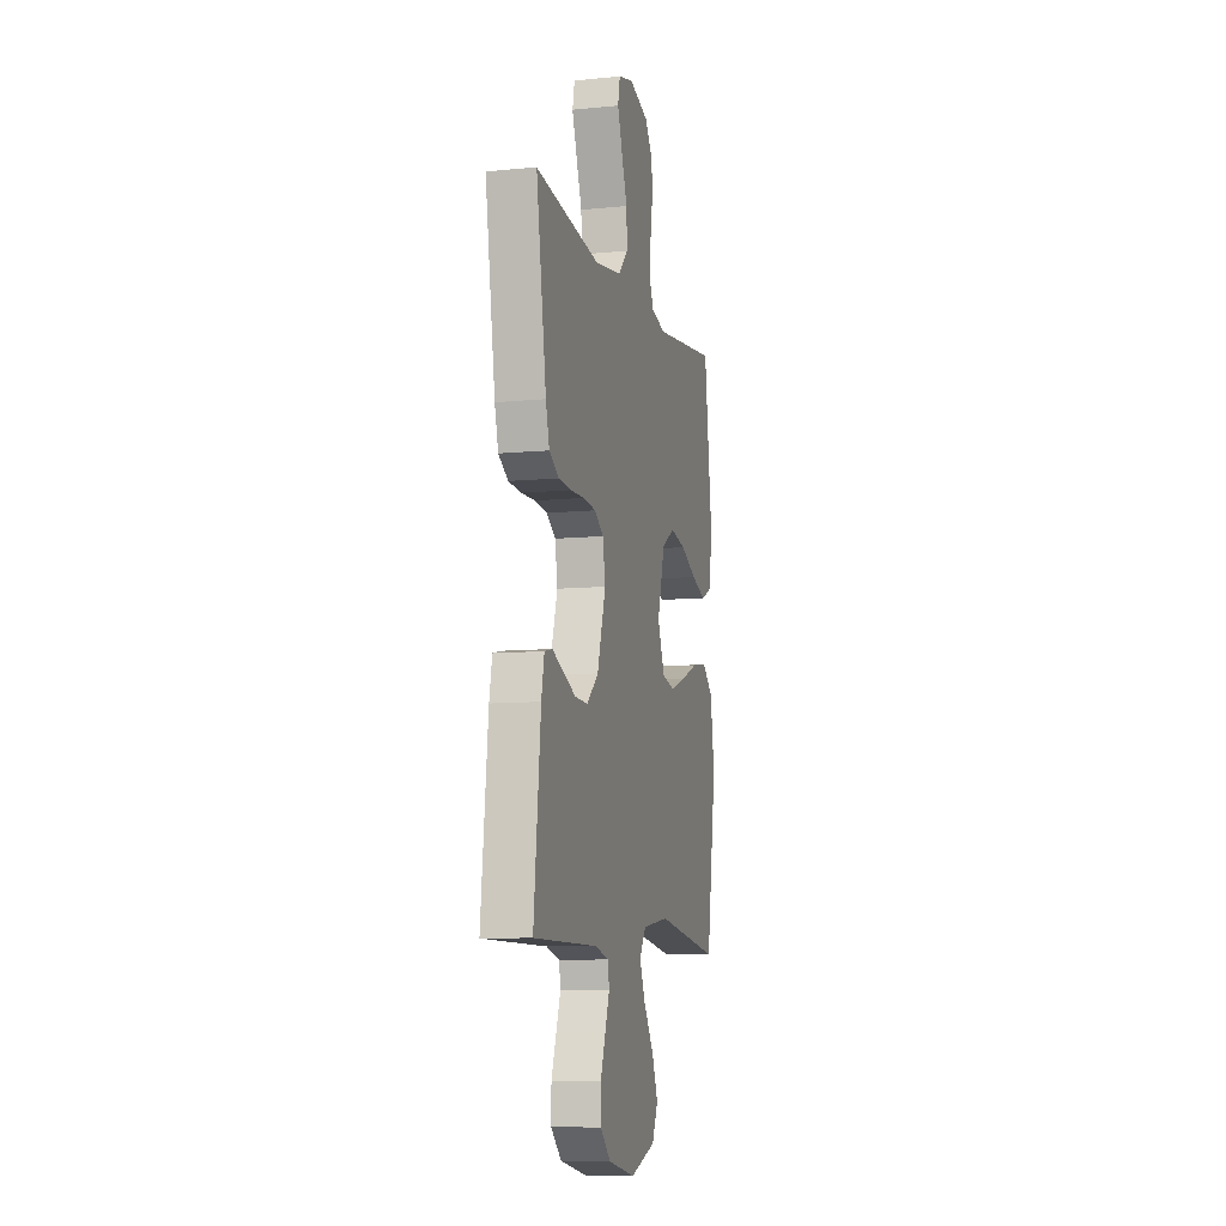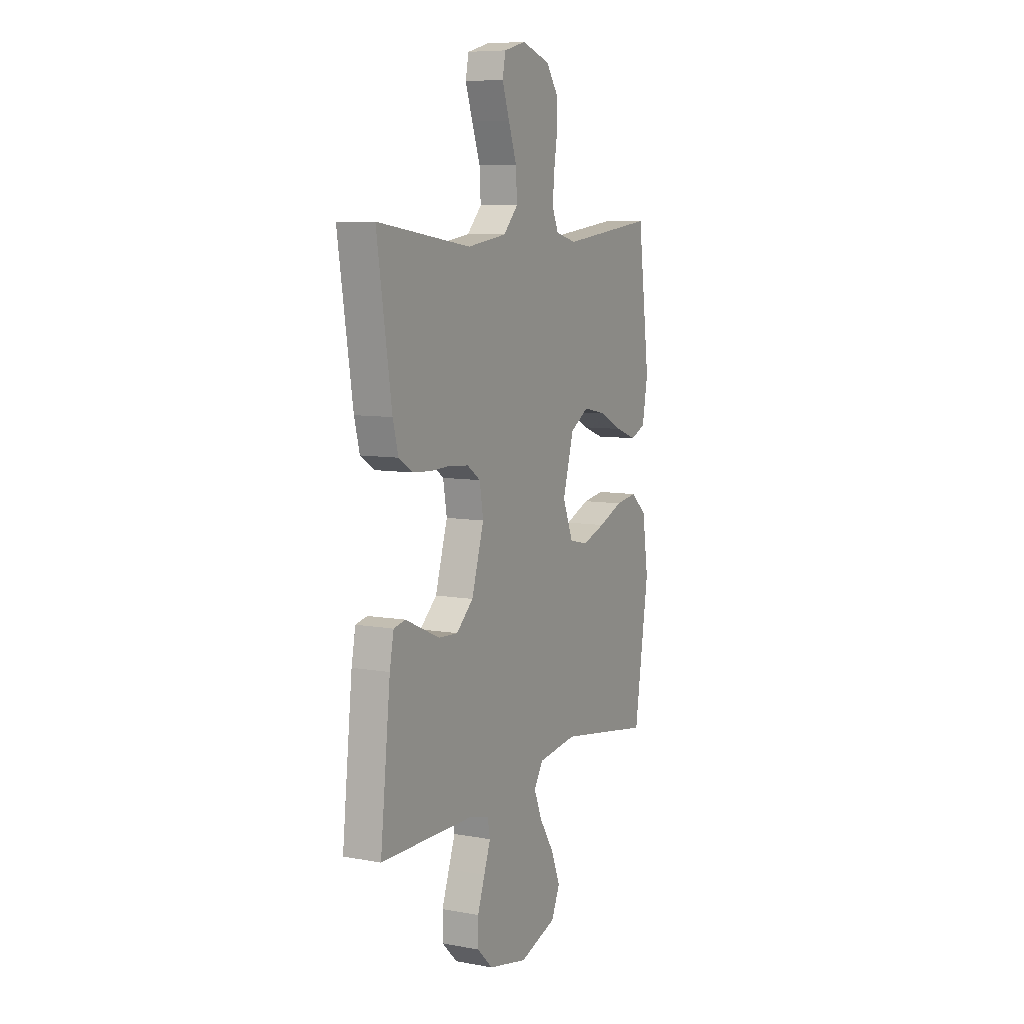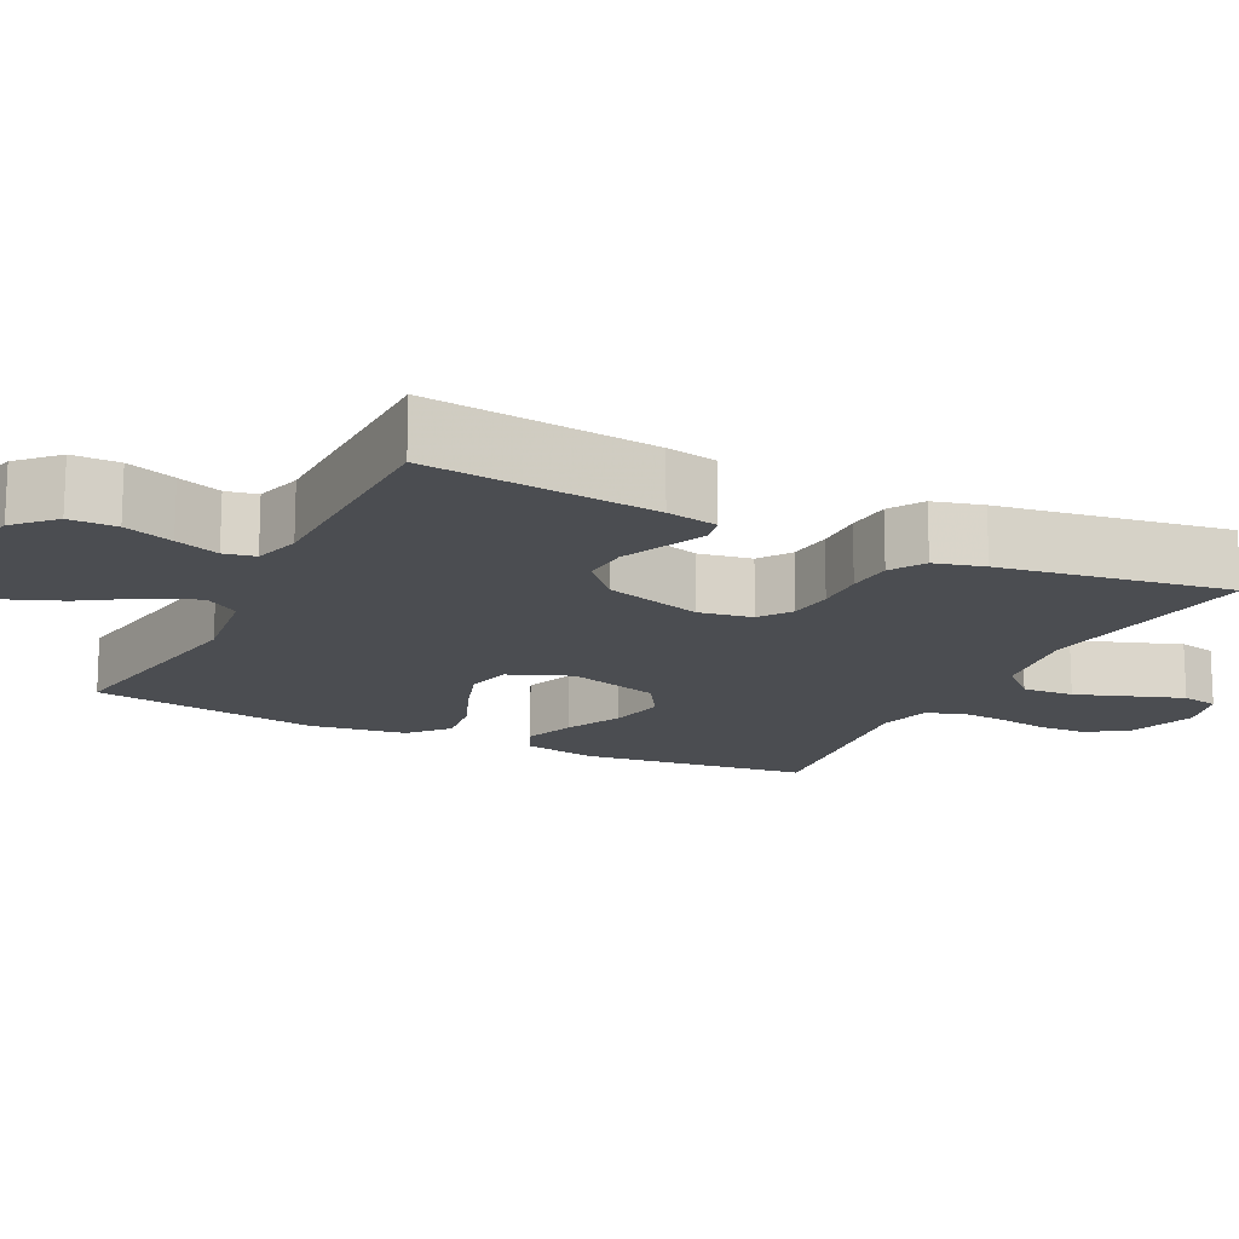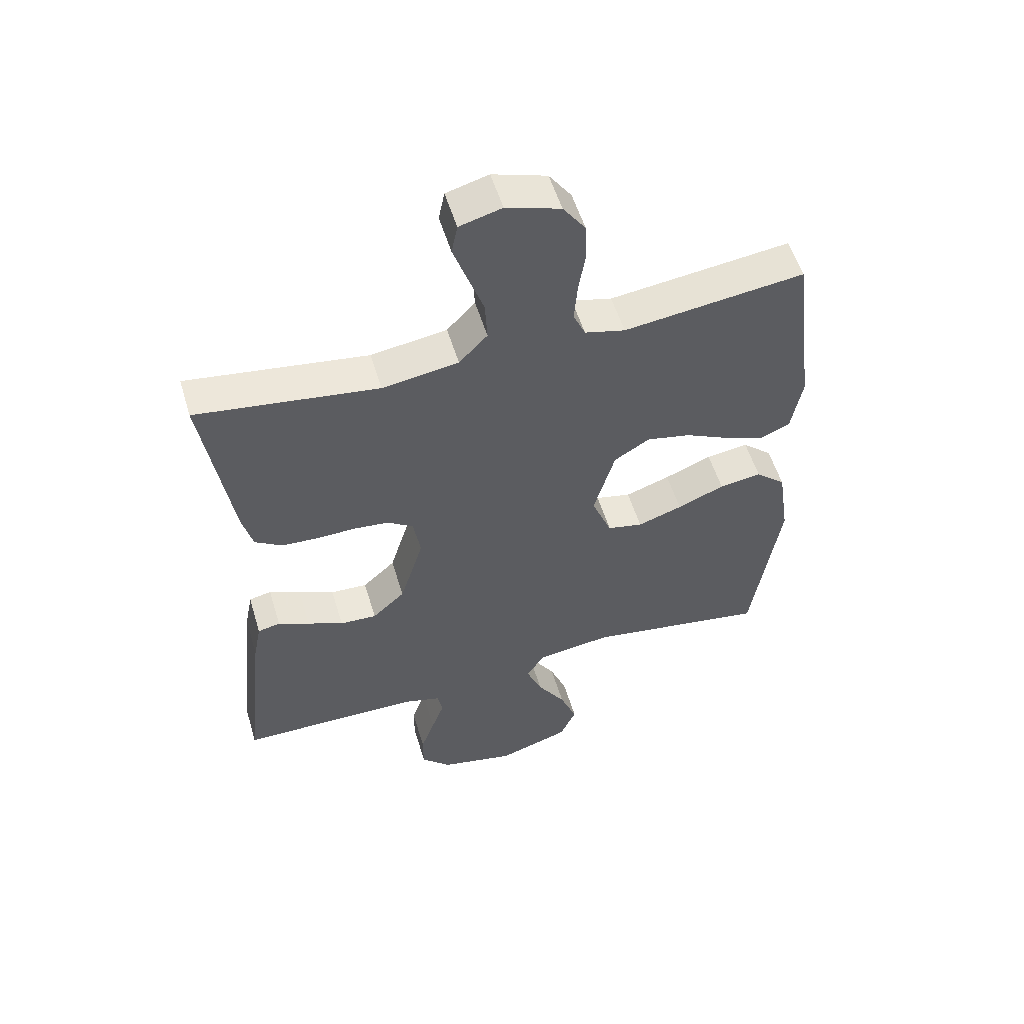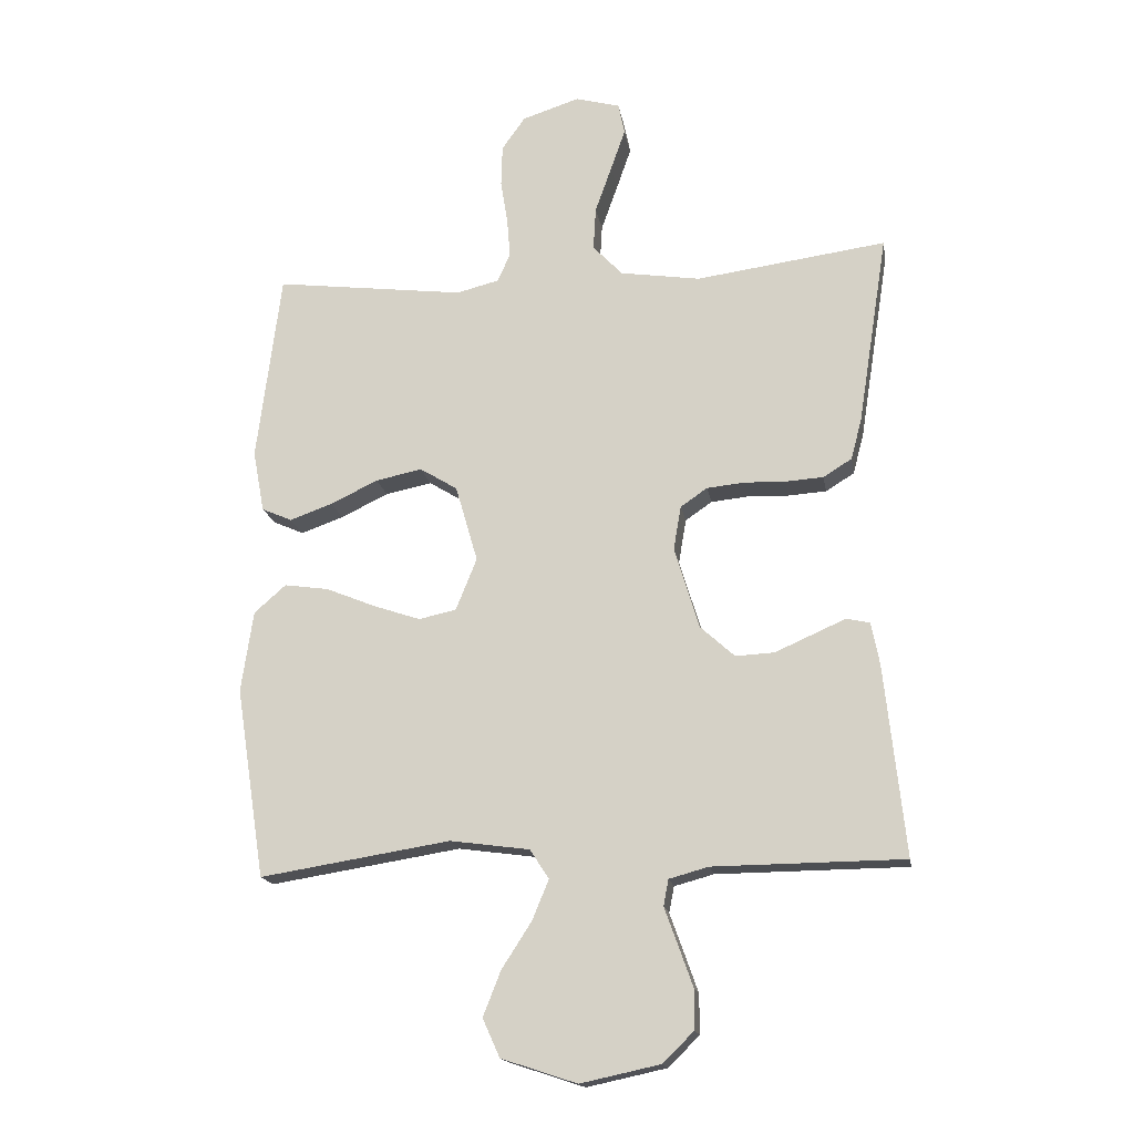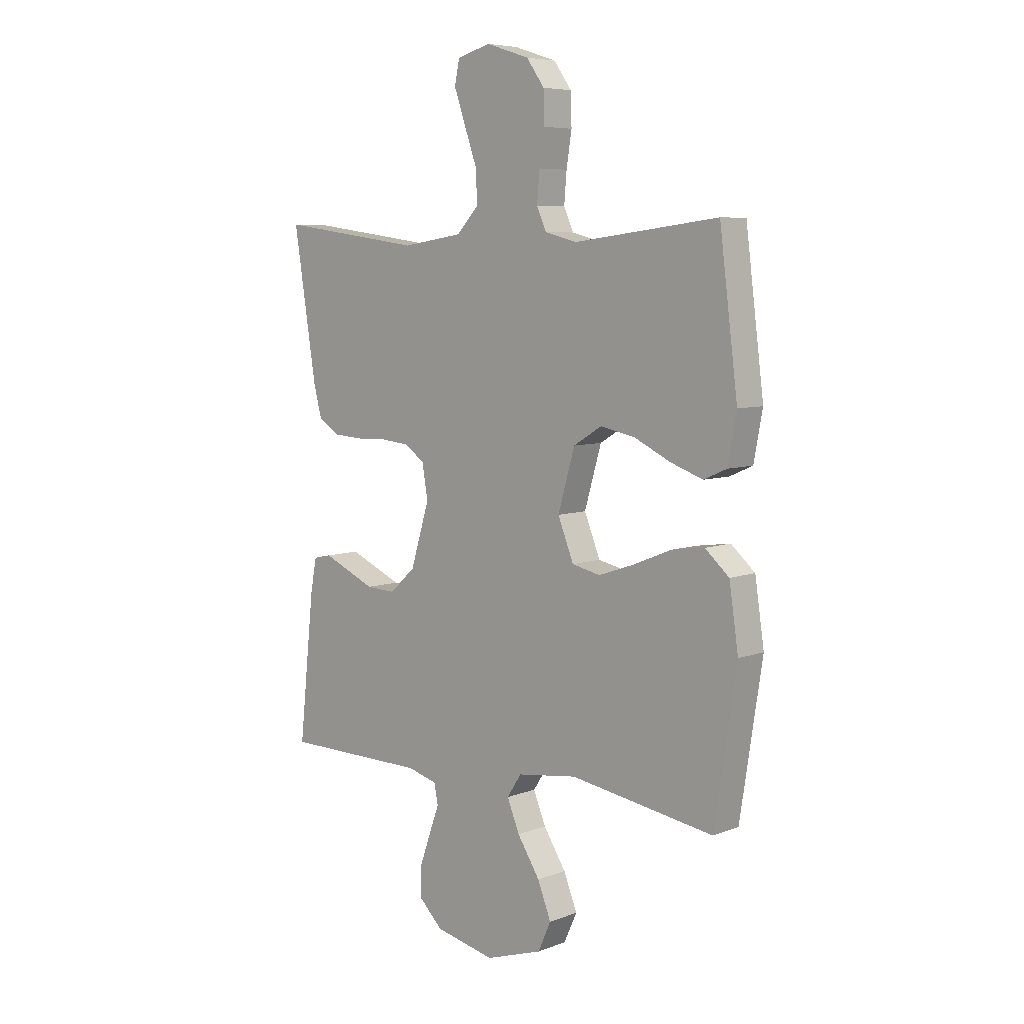
<metadata>
{"format":"obj","ext":"obj","renderer":"f3d","projection":"perspective","resolution":1024,"background":"white","views":[{"elev":-8.9,"azim":-75.2,"up":"+Z"},{"elev":7.9,"azim":-63.0,"up":"+Z"},{"elev":-15.8,"azim":-116.4,"up":"+Y"},{"elev":54.4,"azim":-16.7,"up":"+Z"},{"elev":-16.9,"azim":-170.6,"up":"+Z"},{"elev":6.8,"azim":42.5,"up":"+Z"}]}
</metadata>
<code>
v 0.5 0.07 -0.5
v 0.2 0.07 -0.452
v 0.075 0.07 -0.469
v 0.045 0.07 -0.515
v 0.071 0.07 -0.578
v 0.118 0.07 -0.651
v 0.146 0.07 -0.722
v 0.119 0.07 -0.782
v 0 0.07 -0.821
v -0.125 0.07 -0.794
v -0.174 0.07 -0.746
v -0.174 0.07 -0.684
v -0.151 0.07 -0.619
v -0.13 0.07 -0.561
v -0.138 0.07 -0.52
v -0.2 0.07 -0.503
v -0.5 0.07 -0.5
v -0.468 0.07 -0.2
v -0.455 0.07 -0.133
v -0.418 0.07 -0.125
v -0.366 0.07 -0.148
v -0.307 0.07 -0.174
v -0.246 0.07 -0.177
v -0.192 0.07 -0.128
v -0.153 0.07 0
v -0.165 0.07 0.07
v -0.207 0.07 0.099
v -0.266 0.07 0.105
v -0.331 0.07 0.103
v -0.391 0.07 0.107
v -0.436 0.07 0.135
v -0.453 0.07 0.2
v -0.5 0.07 0.5
v -0.2 0.07 0.459
v -0.074 0.07 0.478
v -0.027 0.07 0.527
v -0.031 0.07 0.595
v -0.057 0.07 0.668
v -0.08 0.07 0.734
v -0.07 0.07 0.783
v 0 0.07 0.802
v 0.09 0.07 0.773
v 0.127 0.07 0.721
v 0.129 0.07 0.656
v 0.118 0.07 0.587
v 0.113 0.07 0.525
v 0.133 0.07 0.48
v 0.2 0.07 0.463
v 0.5 0.07 0.5
v 0.538 0.07 0.2
v 0.52 0.07 0.103
v 0.472 0.07 0.082
v 0.405 0.07 0.106
v 0.33 0.07 0.142
v 0.257 0.07 0.157
v 0.198 0.07 0.121
v 0.163 0.07 0
v 0.196 0.07 -0.082
v 0.255 0.07 -0.095
v 0.329 0.07 -0.07
v 0.407 0.07 -0.038
v 0.477 0.07 -0.028
v 0.527 0.07 -0.072
v 0.546 0.07 -0.2
v 0.5 0 -0.5
v 0.2 0 -0.452
v 0.075 0 -0.469
v 0.045 0 -0.515
v 0.071 0 -0.578
v 0.118 0 -0.651
v 0.146 0 -0.722
v 0.119 0 -0.782
v 0 0 -0.821
v -0.125 0 -0.794
v -0.174 0 -0.746
v -0.174 0 -0.684
v -0.151 0 -0.619
v -0.13 0 -0.561
v -0.138 0 -0.52
v -0.2 0 -0.503
v -0.5 0 -0.5
v -0.468 0 -0.2
v -0.455 0 -0.133
v -0.418 0 -0.125
v -0.366 0 -0.148
v -0.307 0 -0.174
v -0.246 0 -0.177
v -0.192 0 -0.128
v -0.153 0 0
v -0.165 0 0.07
v -0.207 0 0.099
v -0.266 0 0.105
v -0.331 0 0.103
v -0.391 0 0.107
v -0.436 0 0.135
v -0.453 0 0.2
v -0.5 0 0.5
v -0.2 0 0.459
v -0.074 0 0.478
v -0.027 0 0.527
v -0.031 0 0.595
v -0.057 0 0.668
v -0.08 0 0.734
v -0.07 0 0.783
v 0 0 0.802
v 0.09 0 0.773
v 0.127 0 0.721
v 0.129 0 0.656
v 0.118 0 0.587
v 0.113 0 0.525
v 0.133 0 0.48
v 0.2 0 0.463
v 0.5 0 0.5
v 0.538 0 0.2
v 0.52 0 0.103
v 0.472 0 0.082
v 0.405 0 0.106
v 0.33 0 0.142
v 0.257 0 0.157
v 0.198 0 0.121
v 0.163 0 0
v 0.196 0 -0.082
v 0.255 0 -0.095
v 0.329 0 -0.07
v 0.407 0 -0.038
v 0.477 0 -0.028
v 0.527 0 -0.072
v 0.546 0 -0.2
f 63 64 1 2
f 60 61 62 63
f 59 60 63 2
f 58 59 2 3
f 57 58 3 4
f 51 52 53 54
f 51 54 55
f 48 49 50 51
f 47 48 51 55
f 46 47 55 56
f 42 43 44 45
f 42 45 46
f 41 42 46
f 37 38 39 40
f 37 40 41 46
f 31 32 33 34
f 31 34 35
f 28 29 30 31
f 27 28 31 35
f 26 27 35 36
f 18 19 20 21
f 16 17 18 21
f 15 16 21 22
f 11 12 13 14
f 9 10 11 14
f 9 14 15
f 8 9 15
f 5 6 7 8
f 4 5 8 15
f 57 4 15
f 36 37 46 56
f 25 26 36 56
f 24 25 56 57
f 23 24 57 15
f 15 22 23
f 66 65 128 127
f 127 126 125 124
f 66 127 124 123
f 67 66 123 122
f 68 67 122 121
f 118 117 116 115
f 119 118 115
f 115 114 113 112
f 119 115 112 111
f 120 119 111 110
f 109 108 107 106
f 110 109 106
f 110 106 105
f 104 103 102 101
f 110 105 104 101
f 98 97 96 95
f 99 98 95
f 95 94 93 92
f 99 95 92 91
f 100 99 91 90
f 85 84 83 82
f 85 82 81 80
f 86 85 80 79
f 78 77 76 75
f 78 75 74 73
f 79 78 73
f 79 73 72
f 72 71 70 69
f 79 72 69 68
f 79 68 121
f 120 110 101 100
f 120 100 90 89
f 121 120 89 88
f 79 121 88 87
f 87 86 79
f 1 65 66 2
f 2 66 67 3
f 3 67 68 4
f 4 68 69 5
f 5 69 70 6
f 6 70 71 7
f 7 71 72 8
f 8 72 73 9
f 9 73 74 10
f 10 74 75 11
f 11 75 76 12
f 12 76 77 13
f 13 77 78 14
f 14 78 79 15
f 15 79 80 16
f 16 80 81 17
f 17 81 82 18
f 18 82 83 19
f 19 83 84 20
f 20 84 85 21
f 21 85 86 22
f 22 86 87 23
f 23 87 88 24
f 24 88 89 25
f 25 89 90 26
f 26 90 91 27
f 27 91 92 28
f 28 92 93 29
f 29 93 94 30
f 30 94 95 31
f 31 95 96 32
f 32 96 97 33
f 33 97 98 34
f 34 98 99 35
f 35 99 100 36
f 36 100 101 37
f 37 101 102 38
f 38 102 103 39
f 39 103 104 40
f 40 104 105 41
f 41 105 106 42
f 42 106 107 43
f 43 107 108 44
f 44 108 109 45
f 45 109 110 46
f 46 110 111 47
f 47 111 112 48
f 48 112 113 49
f 49 113 114 50
f 50 114 115 51
f 51 115 116 52
f 52 116 117 53
f 53 117 118 54
f 54 118 119 55
f 55 119 120 56
f 56 120 121 57
f 57 121 122 58
f 58 122 123 59
f 59 123 124 60
f 60 124 125 61
f 61 125 126 62
f 62 126 127 63
f 63 127 128 64
f 64 128 65 1

</code>
